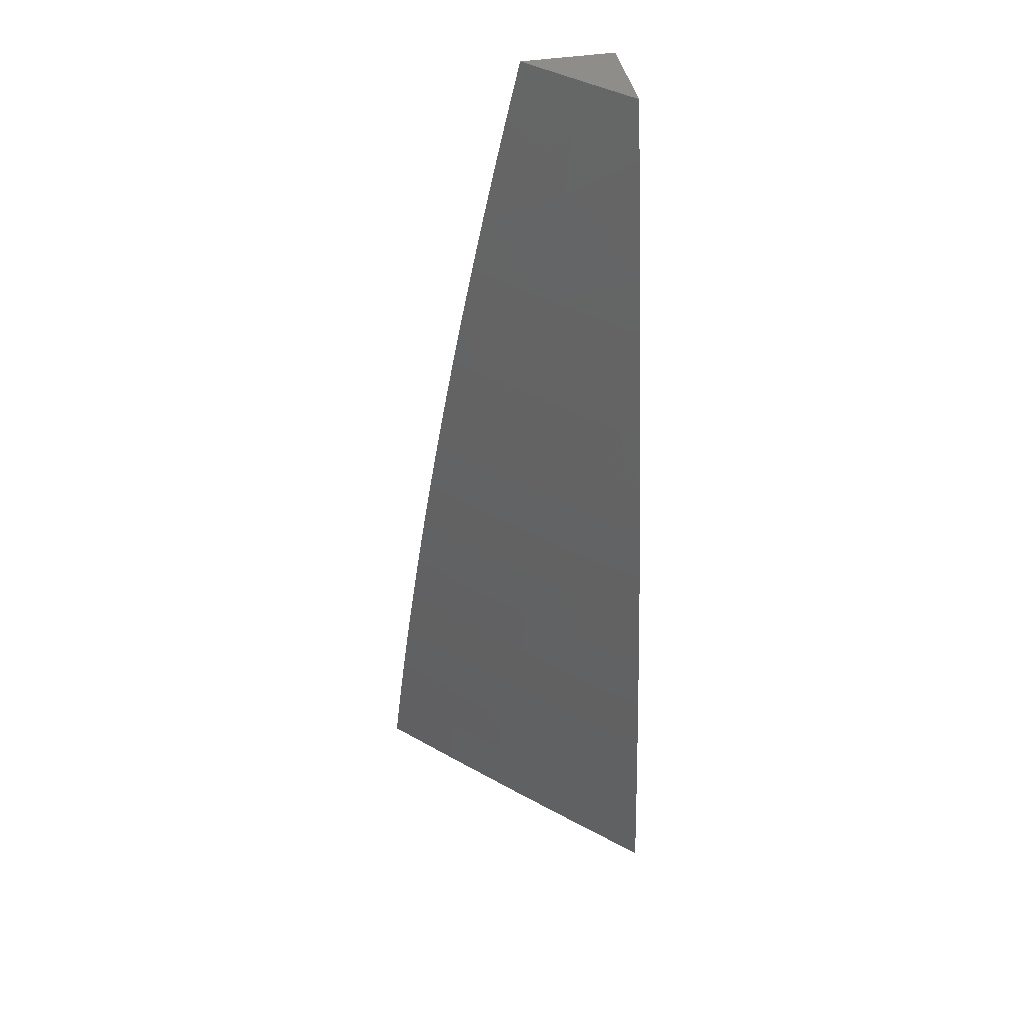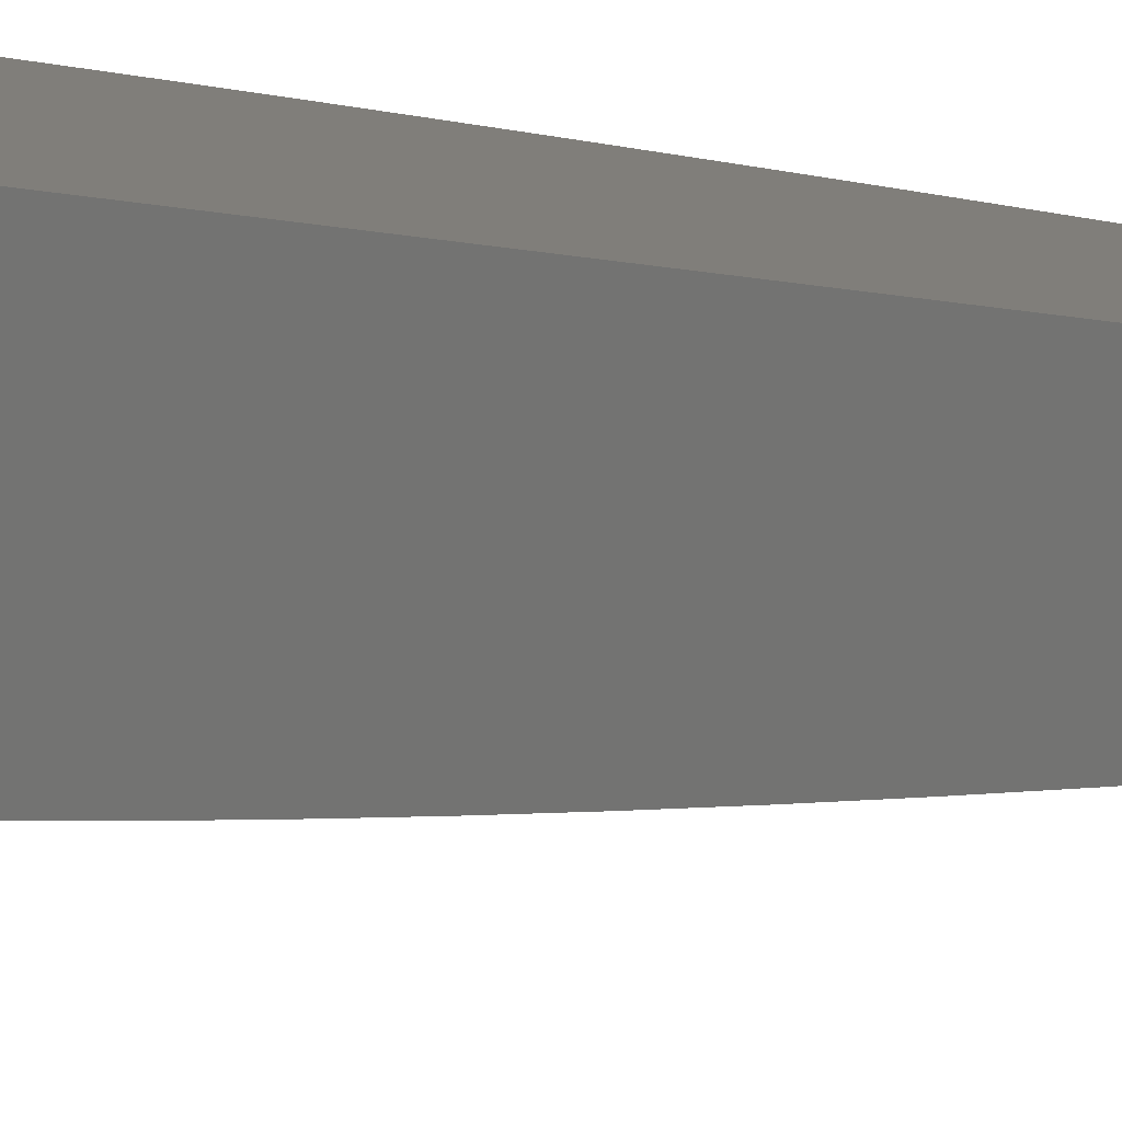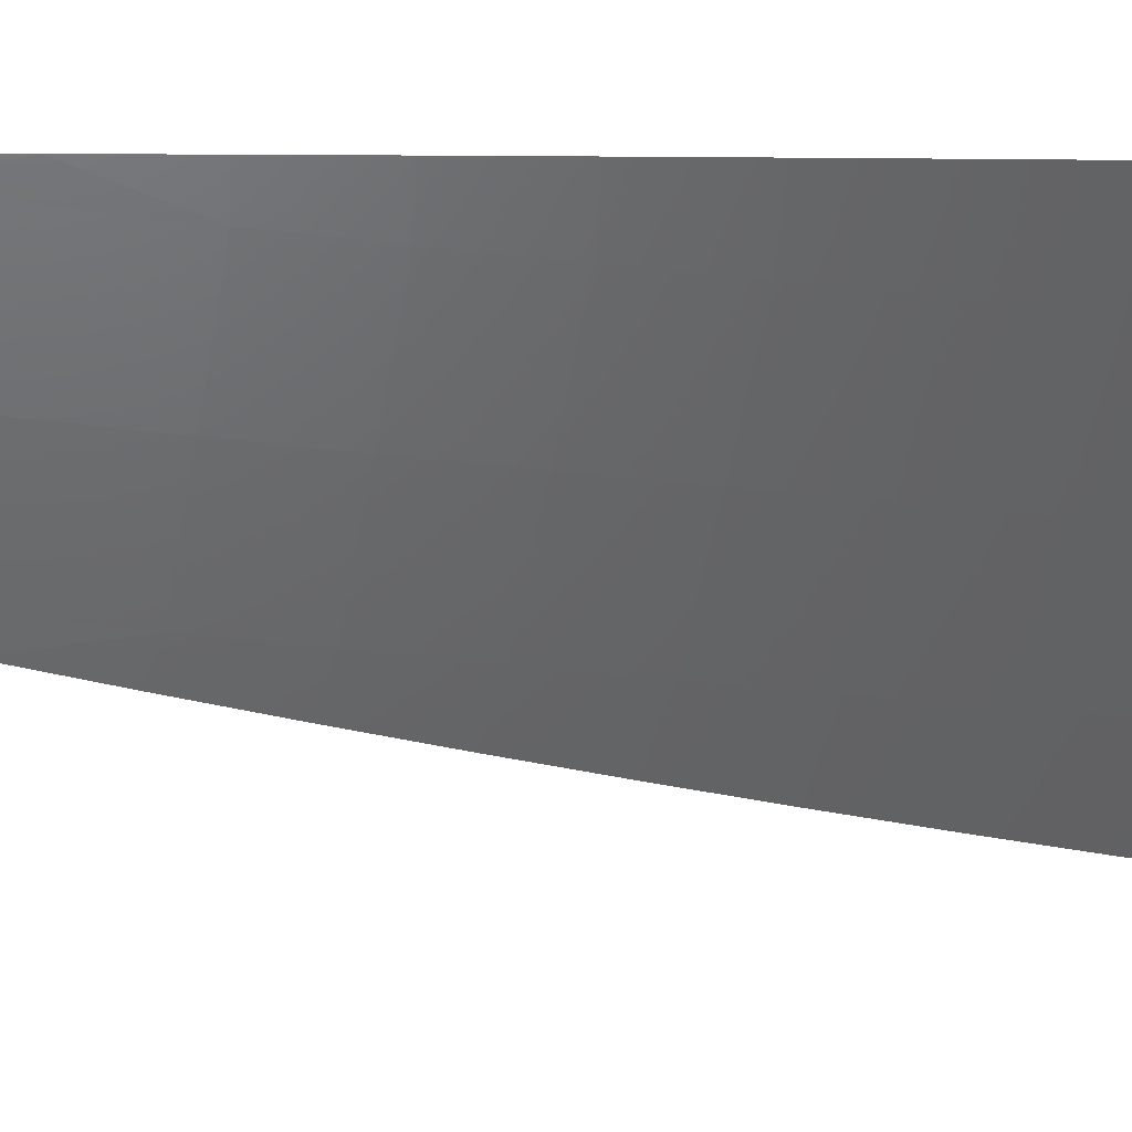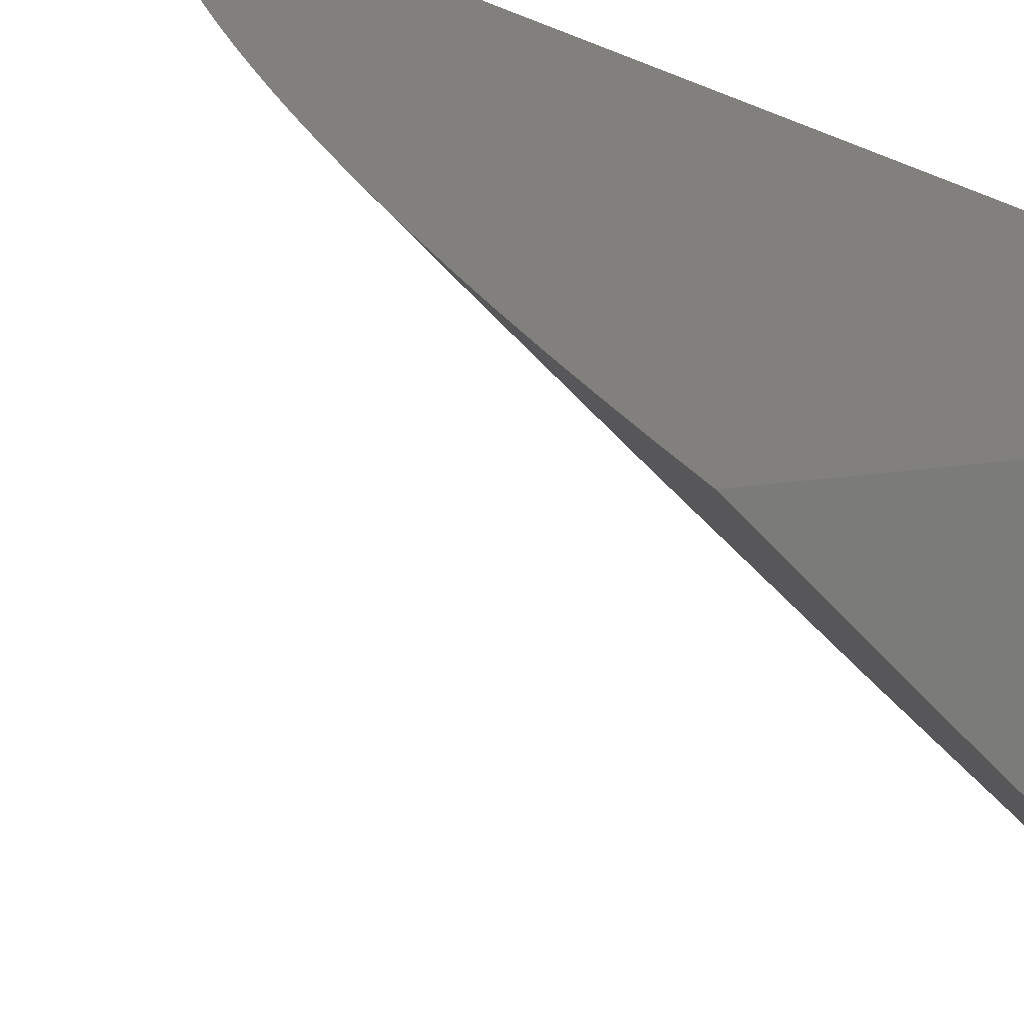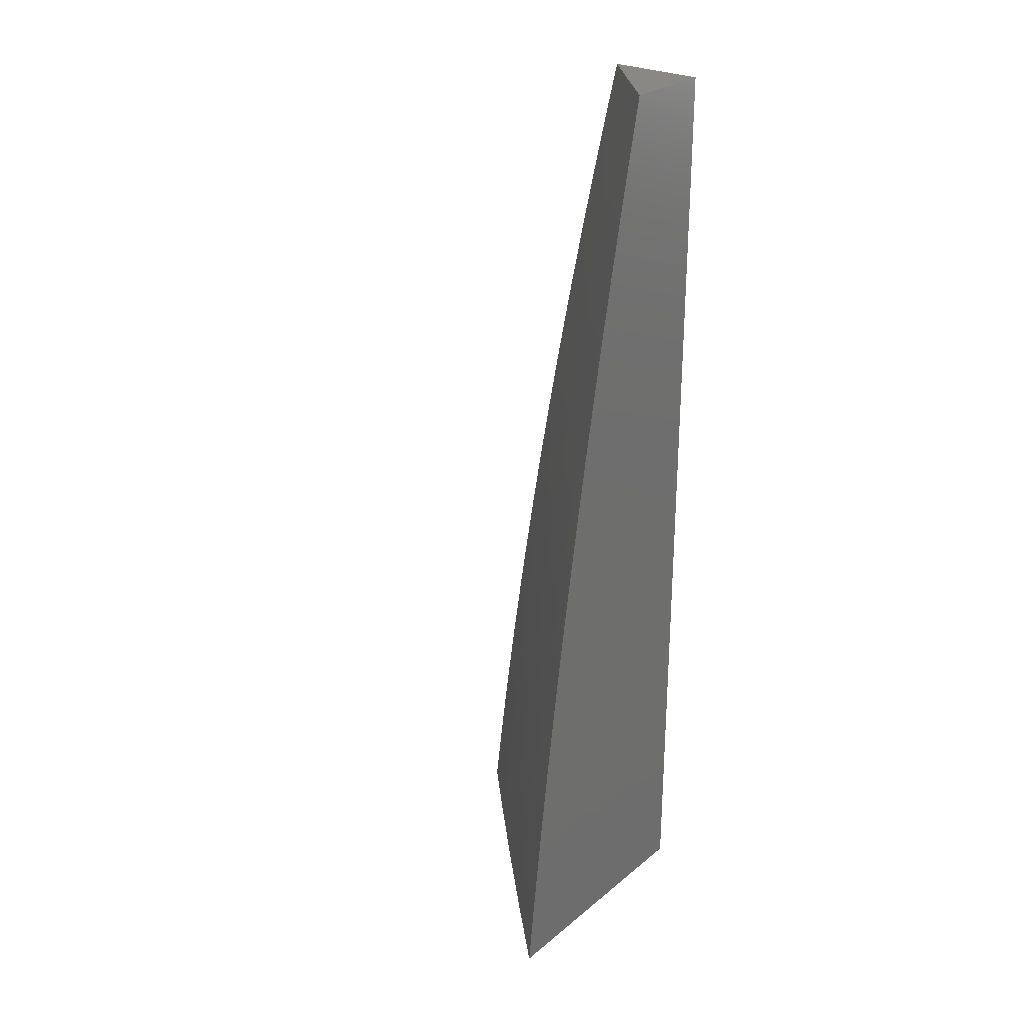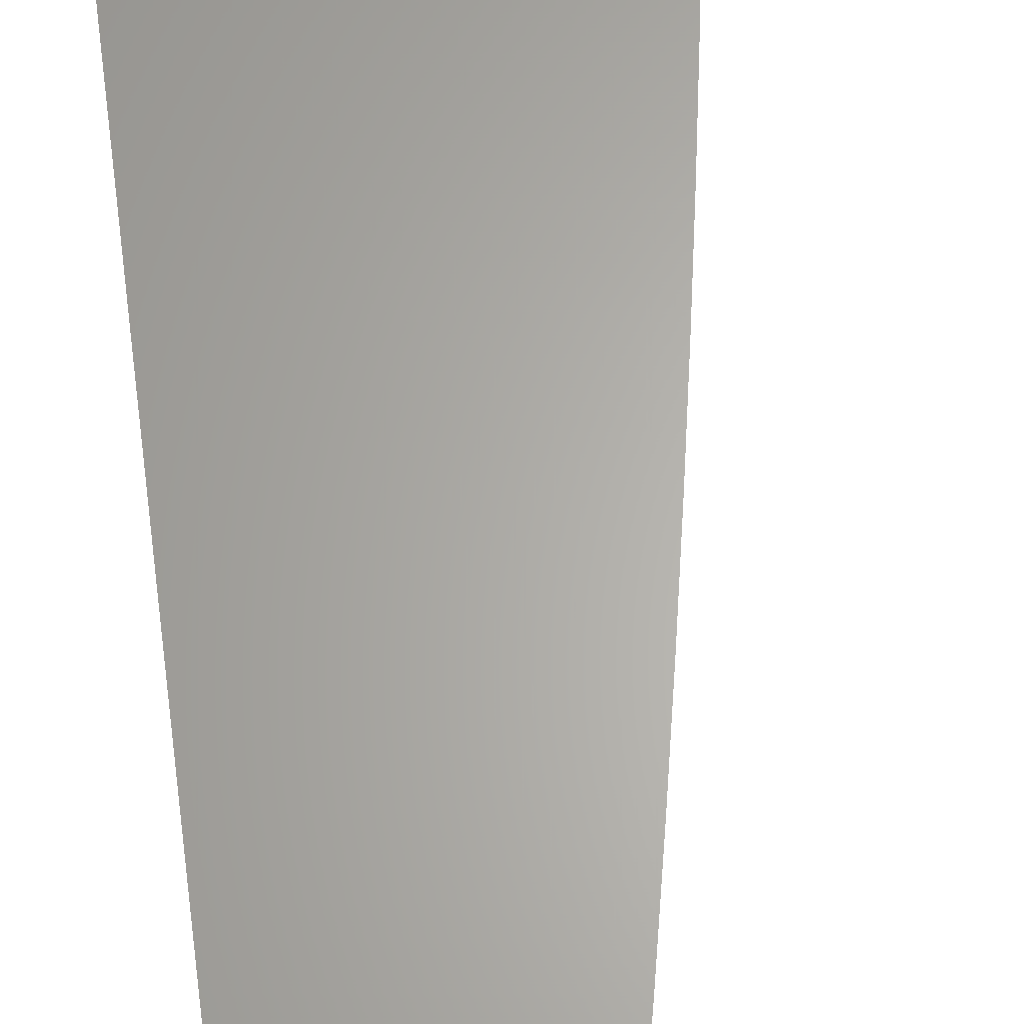
<metadata>
{"format":"stl","ext":"stl","renderer":"f3d","projection":"perspective","resolution":1024,"background":"white","views":[{"elev":41.6,"azim":78.9,"up":"+Z"},{"elev":12.1,"azim":-52.4,"up":"+Y"},{"elev":-1.8,"azim":76.8,"up":"+Y"},{"elev":14.2,"azim":158.2,"up":"+Y"},{"elev":26.6,"azim":128.9,"up":"+Z"},{"elev":64.0,"azim":-7.0,"up":"+Y"}]}
</metadata>
<code>
# stl→obj: 74 verts, 144 faces
v 8 -8.274 1
v 8.069 -8.206 1
v 8 -8.267 1.063
v 8.066 -8.203 1.062
v 8 -8.259 1.126
v 8.062 -8.199 1.124
v 8.058 -8.195 1.186
v 8.126 -8.126 1.186
v 8.122 -8.122 1.248
v 8.195 -8.058 1.186
v 8.19 -8.053 1.248
v 8.251 -8 1.189
v 8.242 -8 1.252
v 8.134 -8.134 1.062
v 8.138 -8.138 1
v 8.206 -8.069 1
v 8.274 -8 1
v 8.267 -8 1.063
v 8.203 -8.066 1.062
v 8.131 -8.131 1.124
v 8.259 -8 1.126
v 8.199 -8.062 1.124
v 8.185 -8.049 1.31
v 8.233 -8 1.315
v 8.181 -8.044 1.373
v 8.223 -8 1.377
v 8.175 -8.039 1.435
v 8.213 -8 1.44
v 8.17 -8.034 1.498
v 8.202 -8 1.502
v 8.164 -8.028 1.56
v 8.191 -8 1.565
v 8.159 -8.022 1.623
v 8.18 -8 1.627
v 8.168 -8 1.69
v 8.146 -8.01 1.748
v 8.155 -8 1.752
v 8.143 -8 1.814
v 8.129 -8 1.876
v 8.065 -8.065 1.874
v 8.078 -8.078 1.748
v 8.116 -8 1.938
v 8.051 -8.051 2
v 8 -8.116 1.938
v 8 -8.102 2
v 8.102 -8 2
v 8 -8.129 1.876
v 8 -8.143 1.814
v 8.01 -8.146 1.748
v 8.022 -8.159 1.623
v 8 -8.168 1.69
v 8 -8.18 1.627
v 8 -8.155 1.752
v 8 -8.191 1.565
v 8.028 -8.164 1.56
v 8.091 -8.091 1.623
v 8.097 -8.097 1.56
v 8 -8.202 1.502
v 8.034 -8.17 1.498
v 8.102 -8.102 1.498
v 8 -8.213 1.44
v 8.039 -8.175 1.435
v 8.107 -8.107 1.435
v 8 -8.223 1.377
v 8.044 -8.181 1.373
v 8.113 -8.113 1.373
v 8 -8.233 1.315
v 8.049 -8.185 1.31
v 8.117 -8.117 1.31
v 8 -8.242 1.252
v 8.053 -8.19 1.248
v 8 -8.251 1.189
v 8 -8 2
v 8 -8 1
f 1 2 3
f 3 2 4
f 3 4 5
f 5 4 6
f 5 6 7
f 7 6 8
f 7 8 9
f 9 8 10
f 9 10 11
f 11 10 12
f 11 12 13
f 4 2 14
f 14 2 15
f 14 15 16
f 17 18 16
f 16 18 19
f 16 19 14
f 14 19 20
f 14 20 4
f 4 20 6
f 18 21 19
f 19 21 22
f 19 22 20
f 20 22 8
f 20 8 6
f 21 12 22
f 22 12 10
f 22 10 8
f 11 13 23
f 23 13 24
f 23 24 25
f 25 24 26
f 25 26 27
f 27 26 28
f 27 28 29
f 29 28 30
f 29 30 31
f 31 30 32
f 31 32 33
f 33 32 34
f 33 34 35
f 33 35 36
f 36 35 37
f 36 37 38
f 39 40 38
f 38 40 41
f 38 41 36
f 36 41 33
f 39 42 40
f 40 42 43
f 40 43 44
f 44 43 45
f 42 46 43
f 44 47 40
f 40 47 48
f 40 48 41
f 41 48 49
f 41 49 50
f 50 49 51
f 50 51 52
f 48 53 49
f 49 53 51
f 52 54 50
f 50 54 55
f 50 55 56
f 56 55 57
f 56 57 31
f 31 57 29
f 54 58 55
f 55 58 59
f 55 59 57
f 57 59 60
f 57 60 29
f 29 60 27
f 58 61 59
f 59 61 62
f 59 62 60
f 60 62 63
f 60 63 27
f 27 63 25
f 61 64 62
f 62 64 65
f 62 65 63
f 63 65 66
f 63 66 25
f 25 66 23
f 64 67 65
f 65 67 68
f 65 68 66
f 66 68 69
f 66 69 23
f 23 69 11
f 67 70 68
f 68 70 71
f 68 71 69
f 69 71 9
f 69 9 11
f 70 72 71
f 71 72 7
f 71 7 9
f 72 5 7
f 41 50 56
f 33 41 56
f 33 56 31
f 46 42 73
f 73 42 39
f 73 39 38
f 73 38 74
f 74 38 37
f 74 37 35
f 35 34 74
f 74 34 32
f 74 32 30
f 30 28 74
f 74 28 26
f 74 26 24
f 24 13 74
f 74 13 12
f 74 12 21
f 21 18 74
f 74 18 17
f 17 16 74
f 74 16 15
f 74 15 2
f 2 1 74
f 45 43 73
f 73 43 46
f 1 3 74
f 74 3 5
f 74 5 72
f 72 70 74
f 74 70 67
f 74 67 64
f 64 61 74
f 74 61 58
f 74 58 54
f 54 52 74
f 74 52 51
f 74 51 53
f 53 48 74
f 74 48 73
f 73 48 47
f 73 47 44
f 44 45 73

</code>
